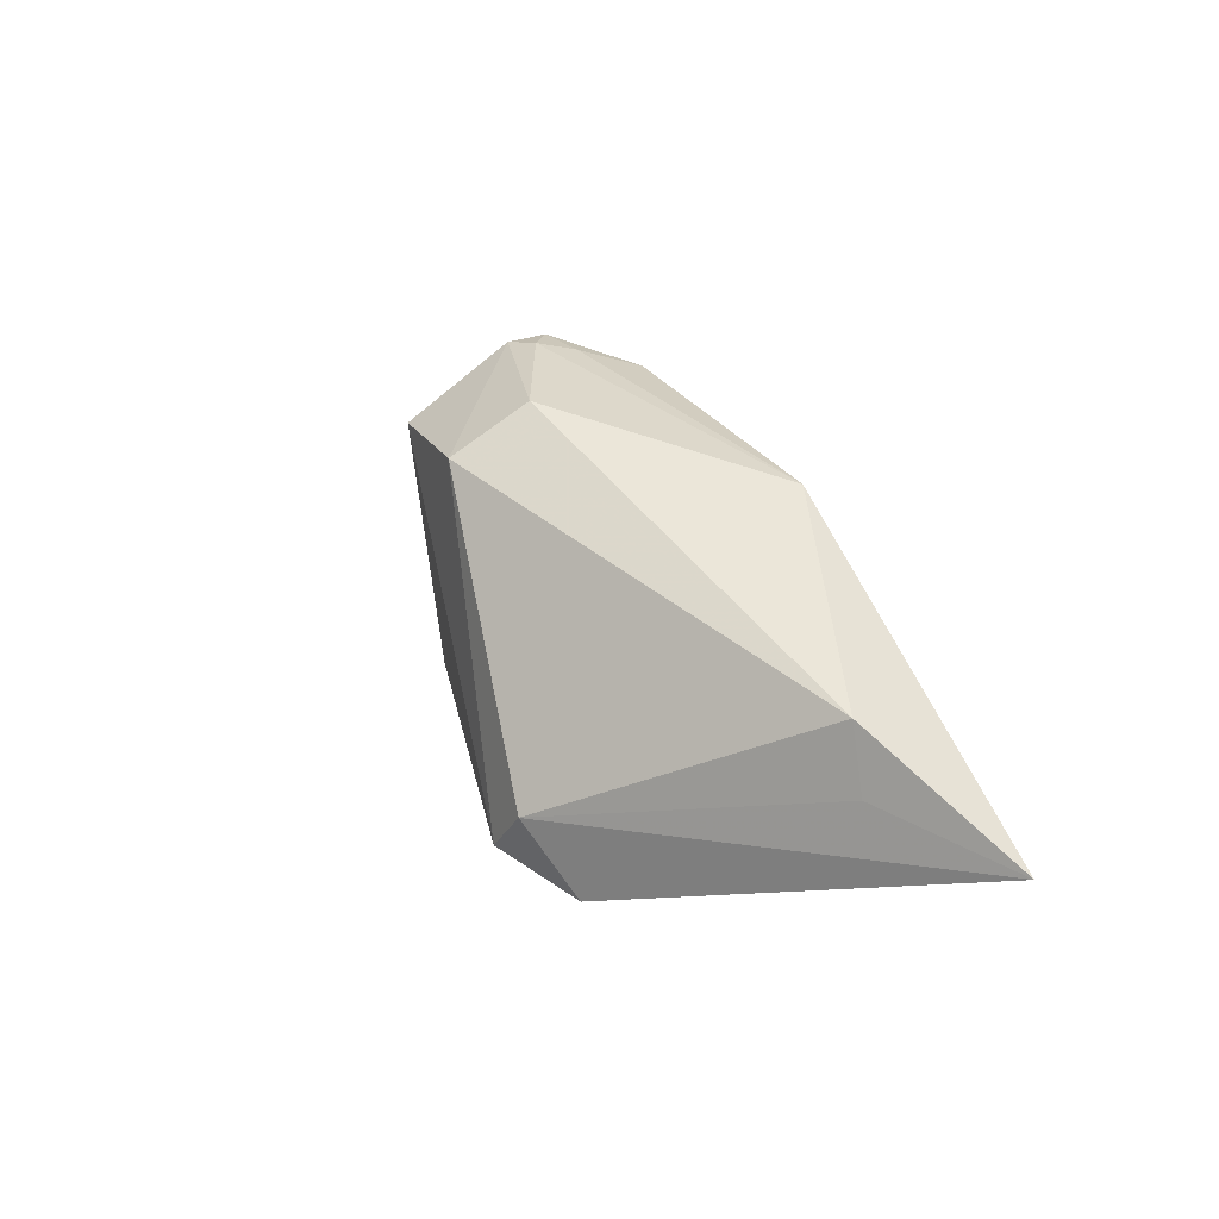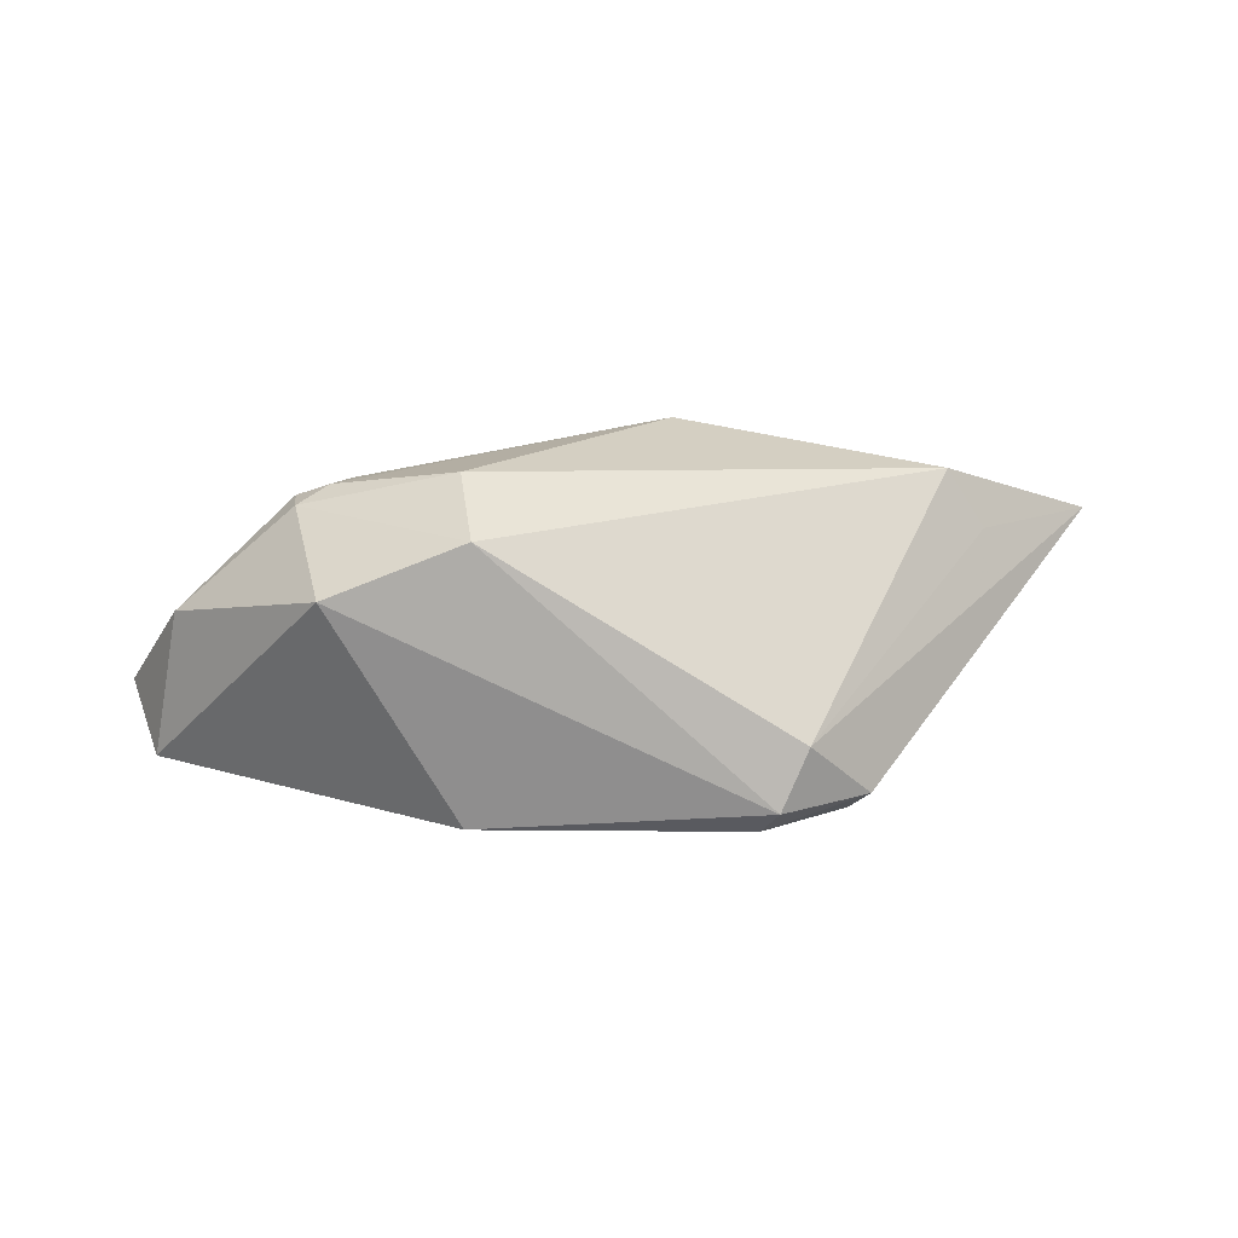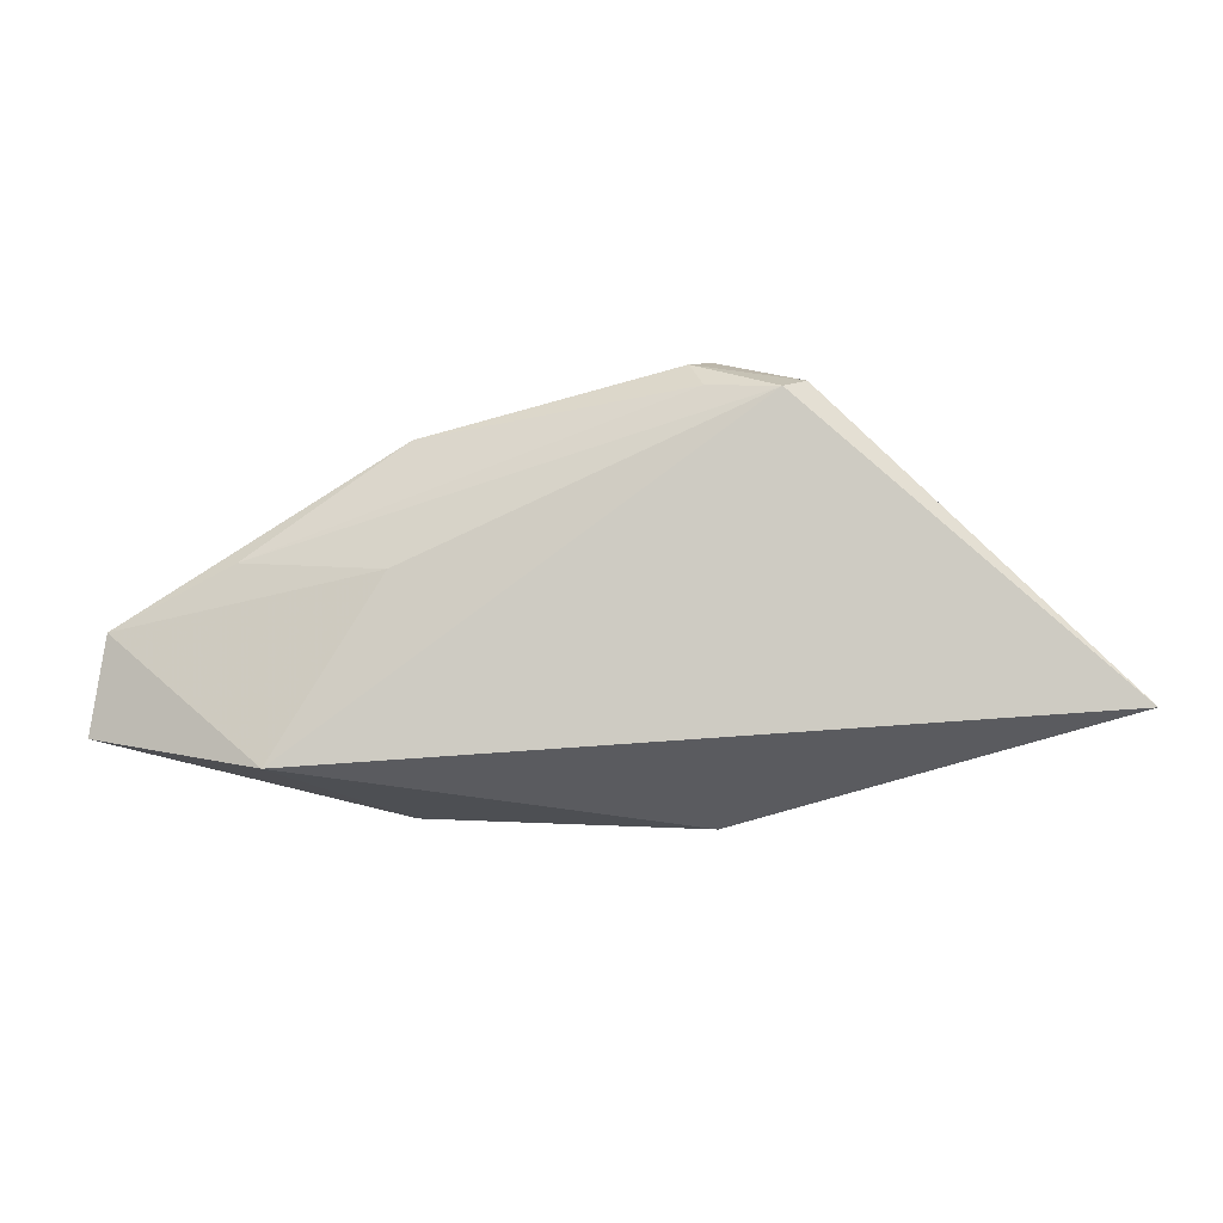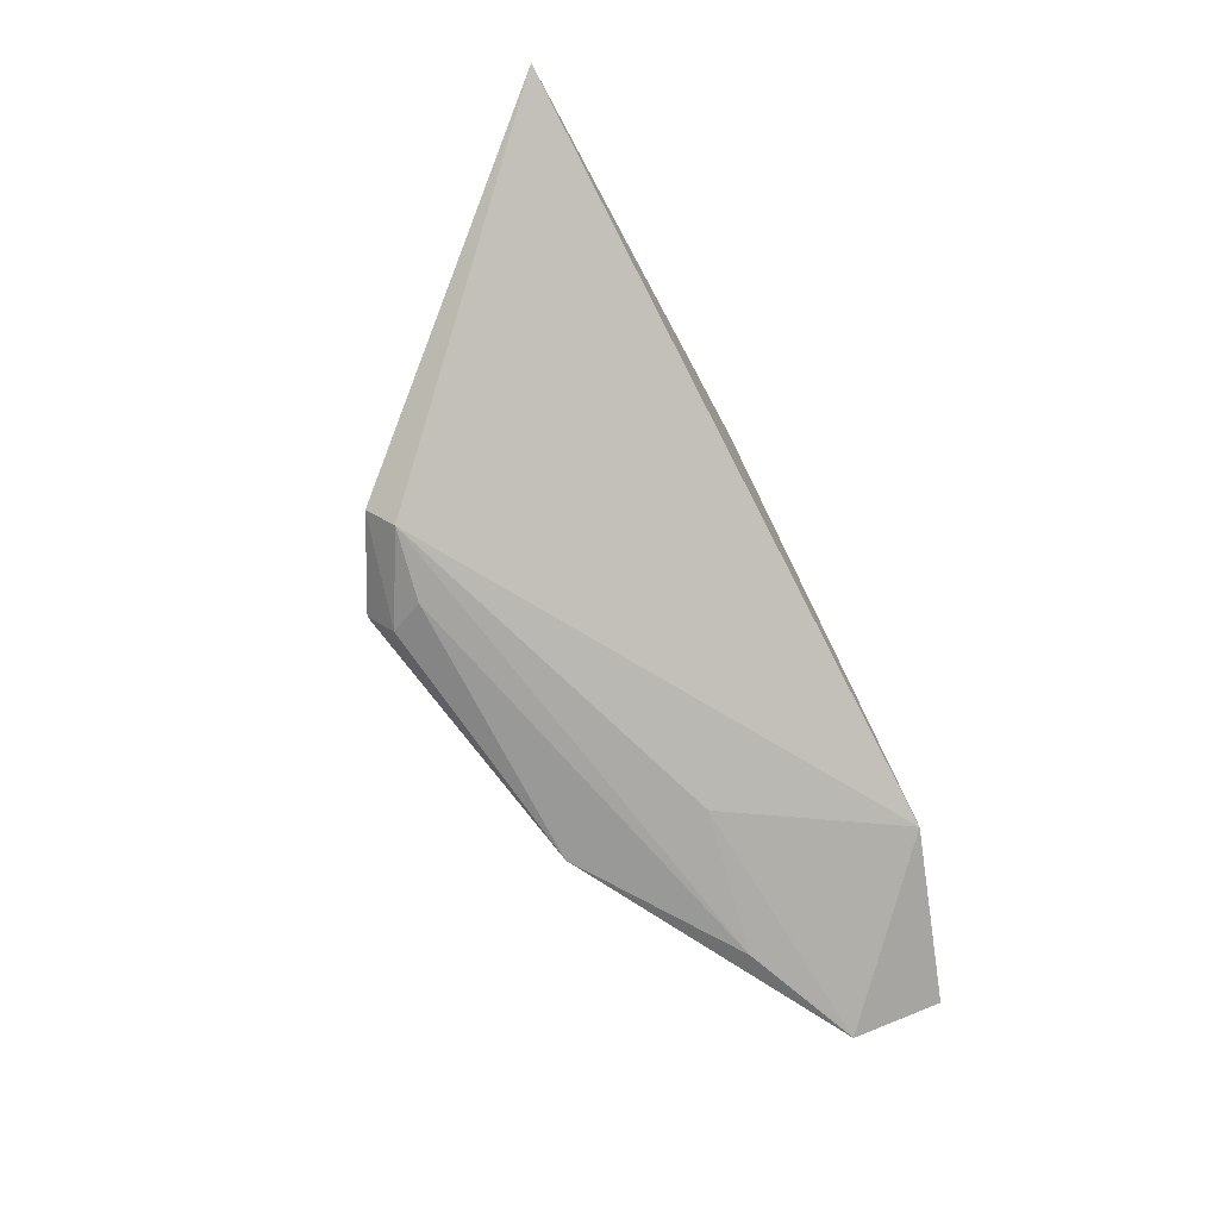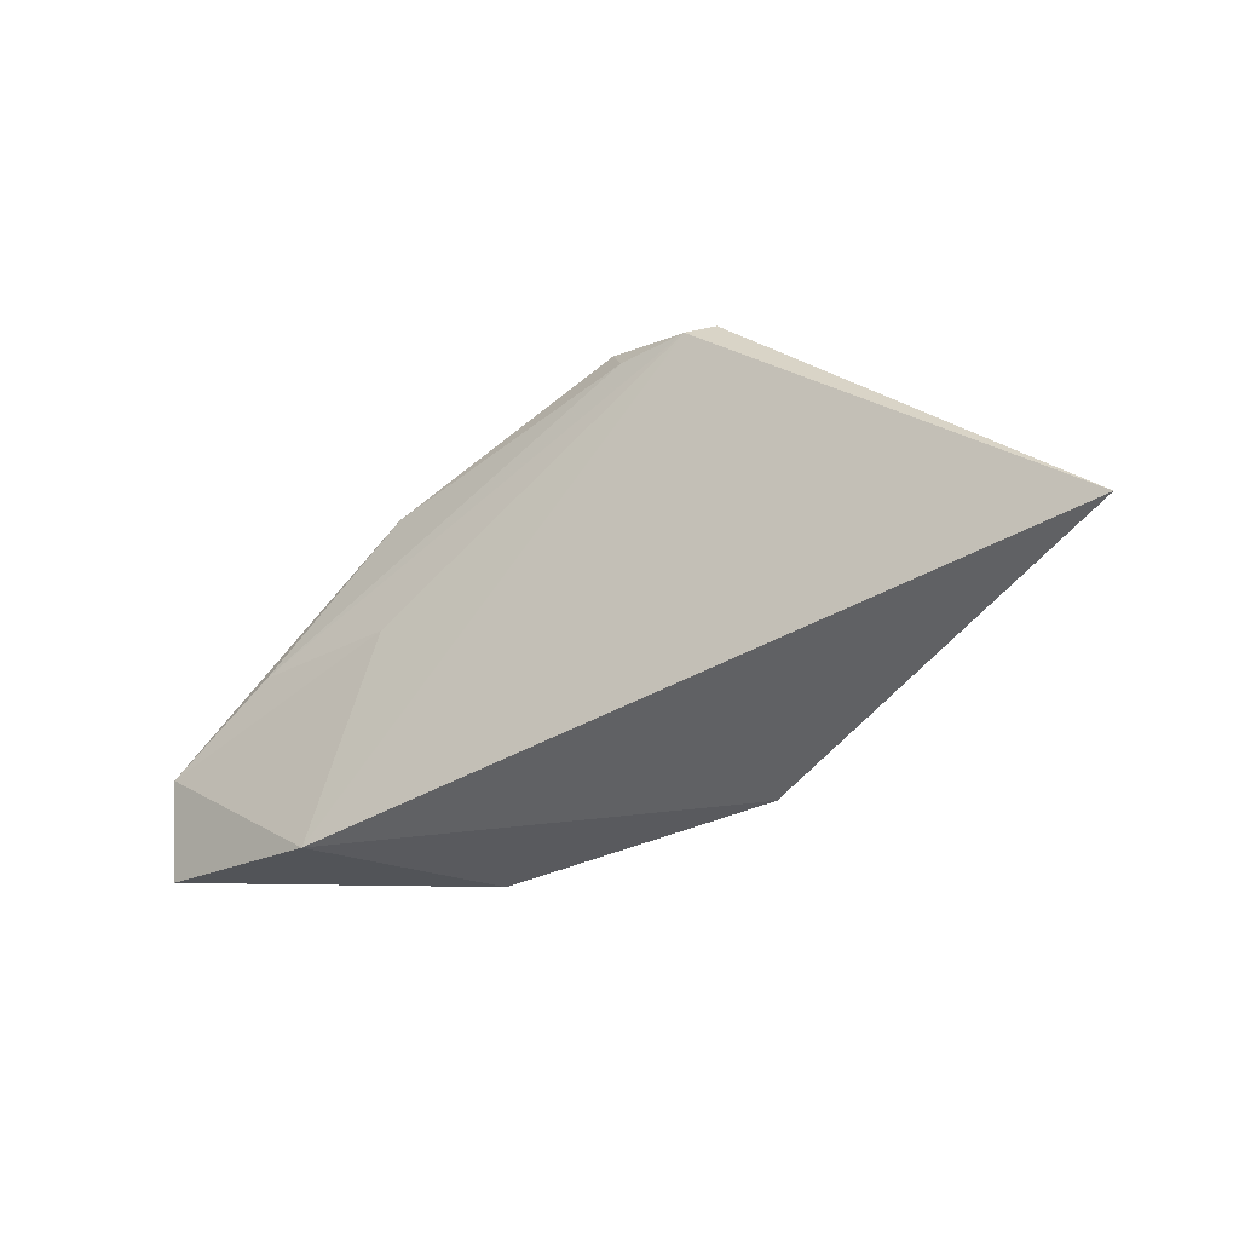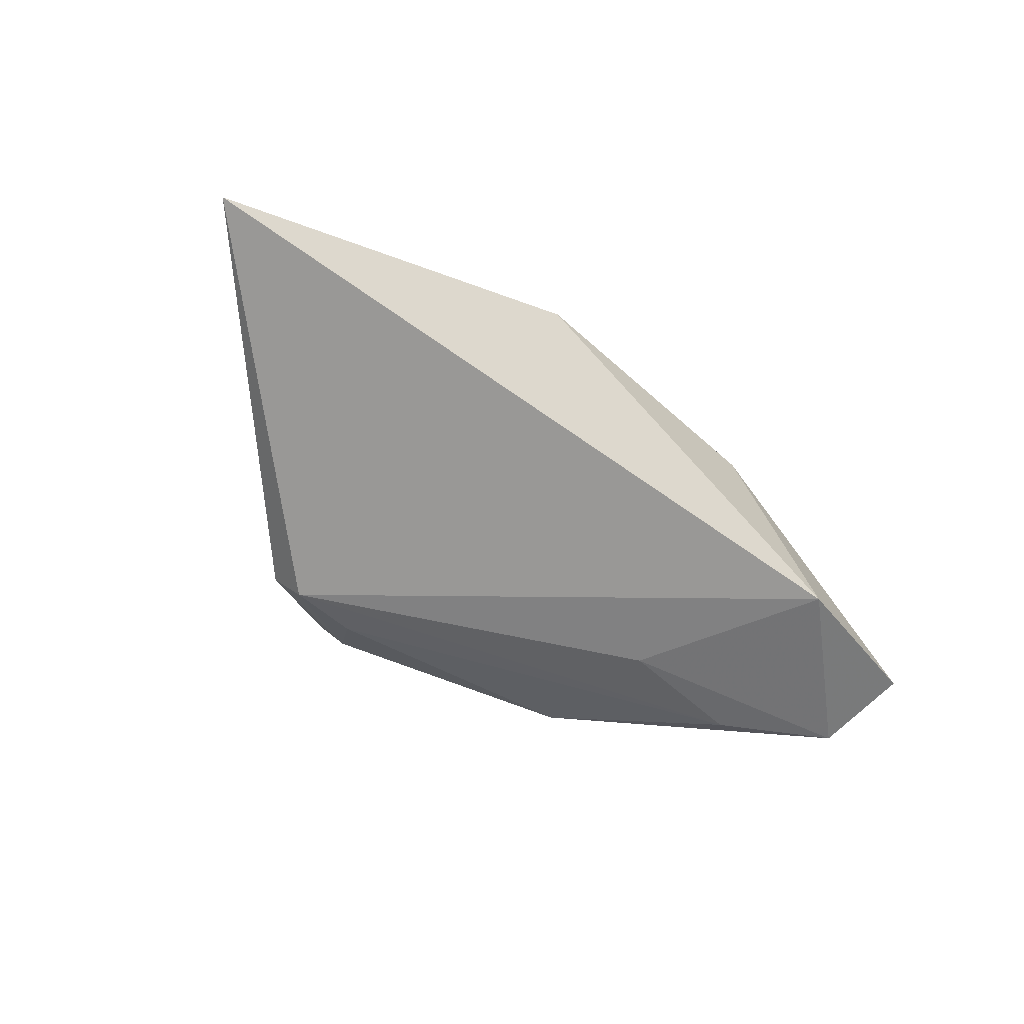
<metadata>
{"format":"obj","ext":"obj","renderer":"f3d","projection":"perspective","resolution":1024,"background":"white","views":[{"elev":42.3,"azim":-112.8,"up":"+Z"},{"elev":22.3,"azim":177.5,"up":"+Z"},{"elev":-35.3,"azim":-162.5,"up":"+Y"},{"elev":-68.8,"azim":-62.2,"up":"+Z"},{"elev":-49.5,"azim":-139.0,"up":"+Y"},{"elev":-40.1,"azim":-36.5,"up":"+Z"}]}
</metadata>
<code>
v -0.01985 0.02149 -0.01762
v 0.01583 0.001011 -0.01708
v 0.02805 -0.001192 0.01642
v -0.02513 0.02223 -0.006866
v -0.02178 0.01722 -0.01847
v 0.02583 -0.005795 0.01561
v 0.0543 -0.01112 -0.01186
v 0.01163 0.01622 0.01548
v 0.03192 0.001137 0.0147
v -0.03061 0.01517 -0.01801
v 0.03205 -0.01874 -0.01113
v 0.03409 0.004909 -0.01847
v 0.05042 -0.0007092 -0.01741
v -0.01231 -0.01783 0.01875
v -0.02176 0.02422 -0.01411
v 0.01325 0.01795 -0.01847
v -0.03282 0.01797 -0.01483
v -0.04449 -0.007654 0.01515
v -0.04917 -0.006954 0.00774
v 0.03238 -0.004141 0.01413
v 0.01288 0.005432 0.01986
v -0.06412 -0.01874 0.006012
v 0.02319 -0.01356 0.01269
v 0.04685 -0.0006829 0.001214
v 0.02861 0.01589 0.008643
f 14 18 22
f 4 8 15
f 18 8 4
f 15 8 25
f 22 10 11
f 11 14 22
f 15 25 16
f 22 18 19
f 19 4 22
f 18 4 19
f 17 4 15
f 17 10 22
f 22 4 17
f 15 16 1
f 1 17 15
f 10 17 1
f 7 11 13
f 13 16 25
f 9 25 8
f 10 1 5
f 5 1 16
f 2 11 10
f 2 13 11
f 21 9 8
f 21 8 18
f 18 14 21
f 25 9 24
f 7 13 24
f 24 13 25
f 23 11 7
f 14 11 23
f 16 13 12
f 12 5 16
f 13 2 12
f 10 5 12
f 12 2 10
f 7 24 20
f 20 23 7
f 20 24 9
f 9 21 3
f 3 20 9
f 3 21 14
f 14 23 6
f 6 3 14
f 23 20 6
f 20 3 6

</code>
